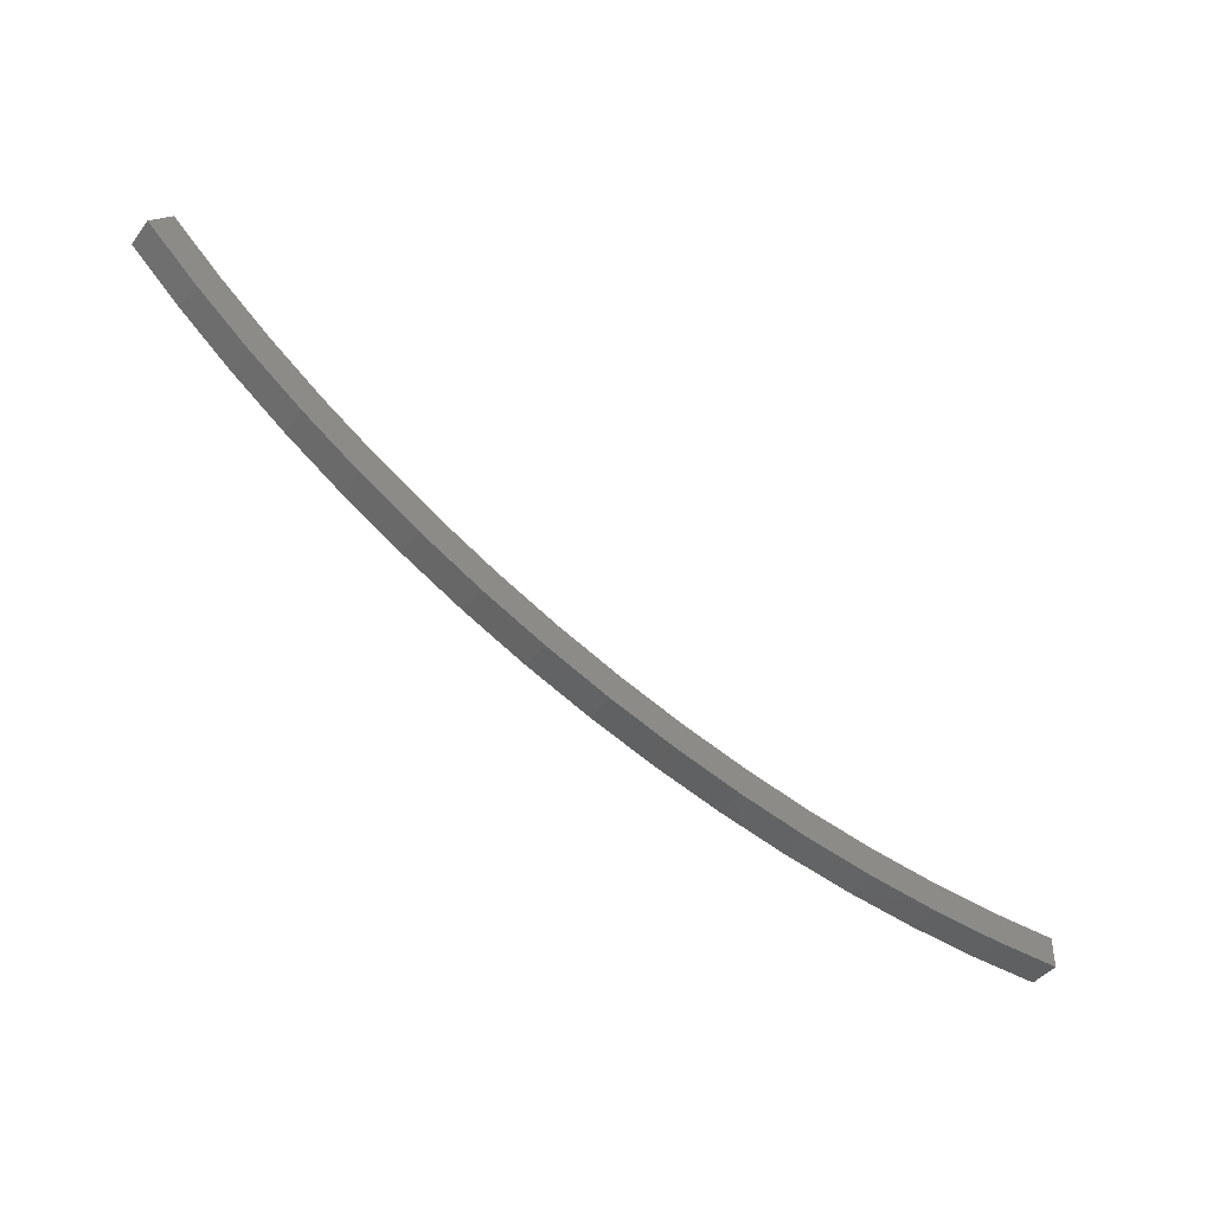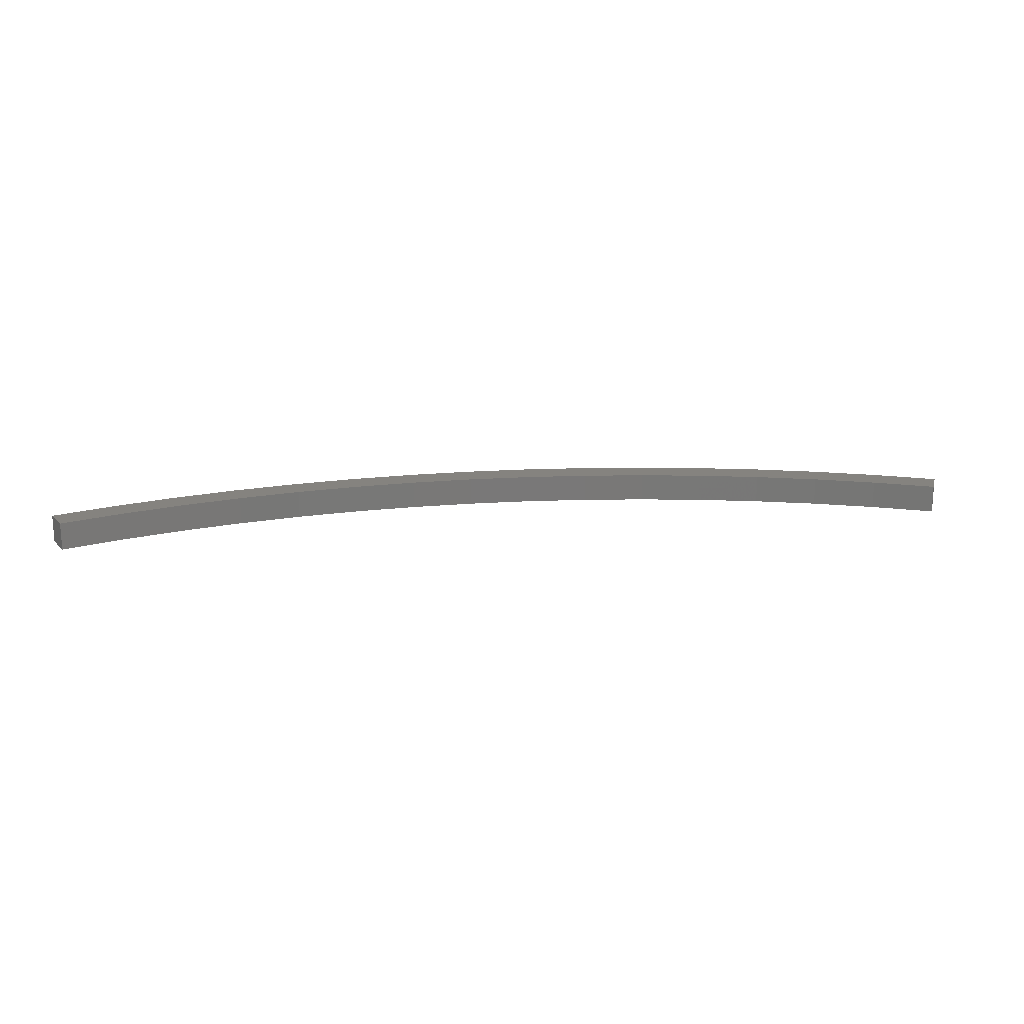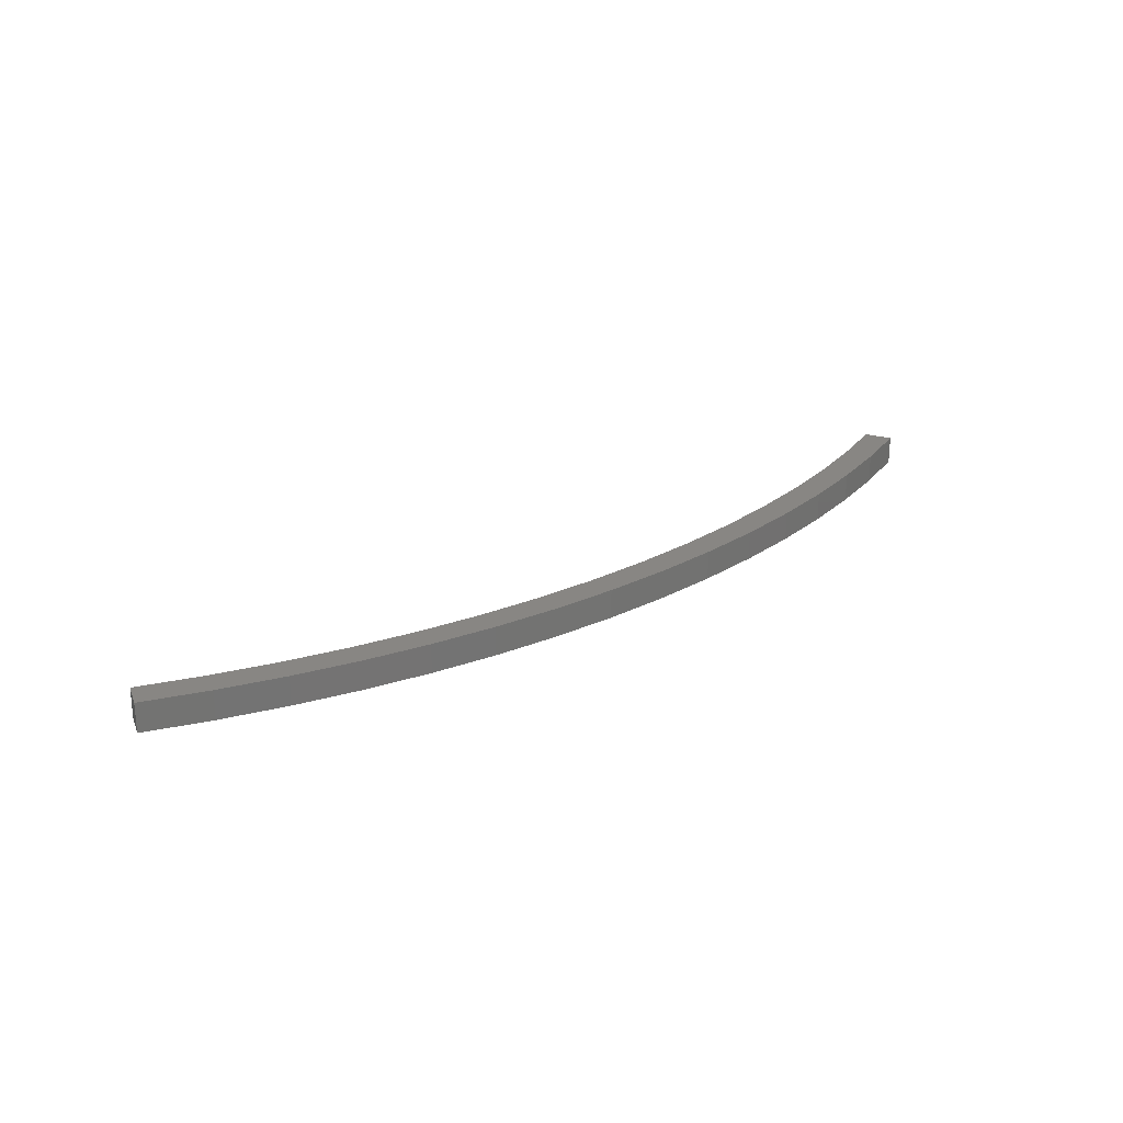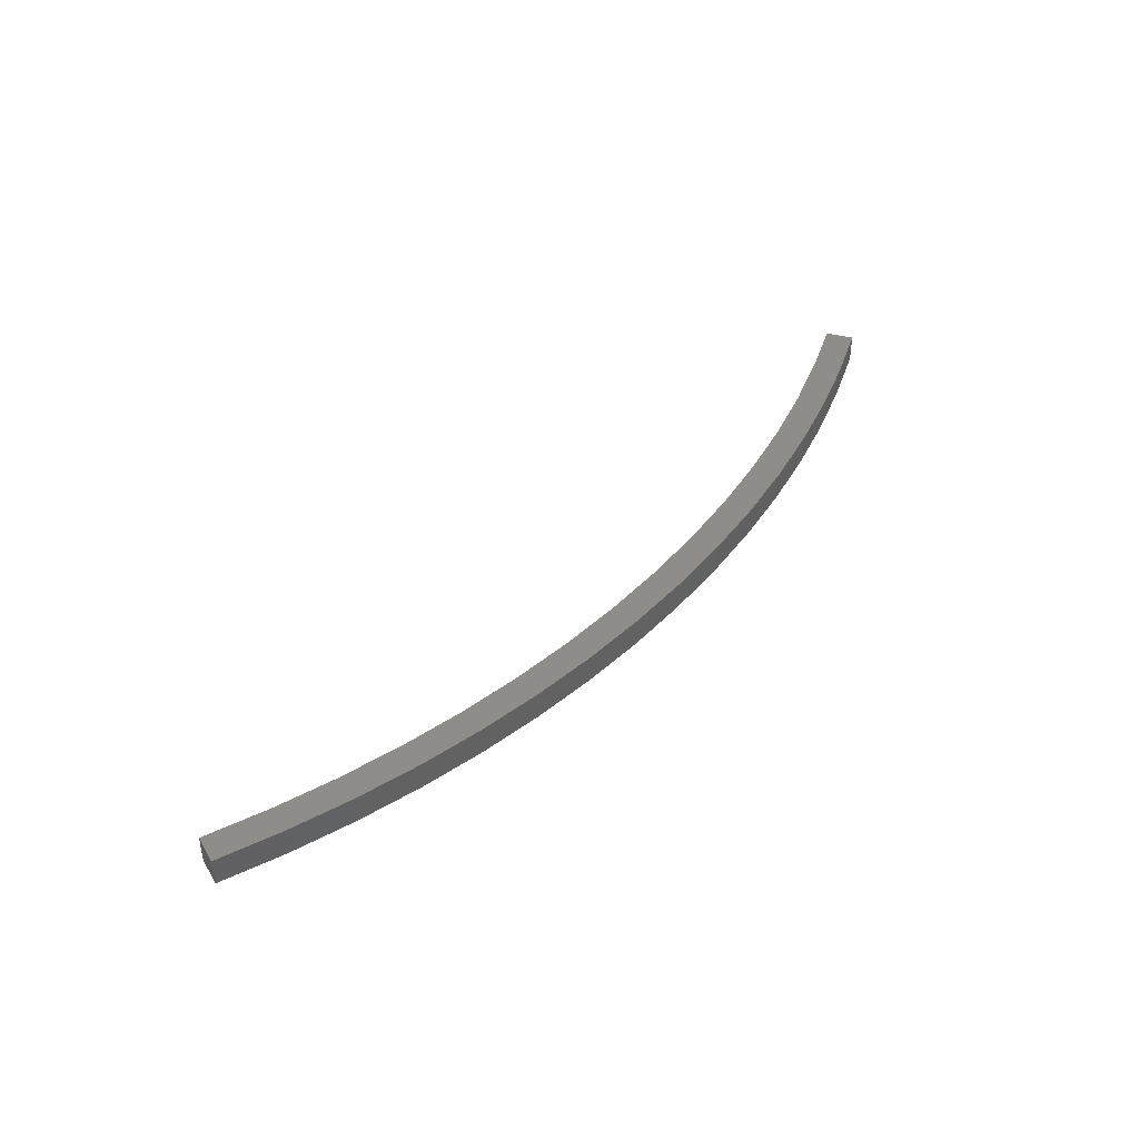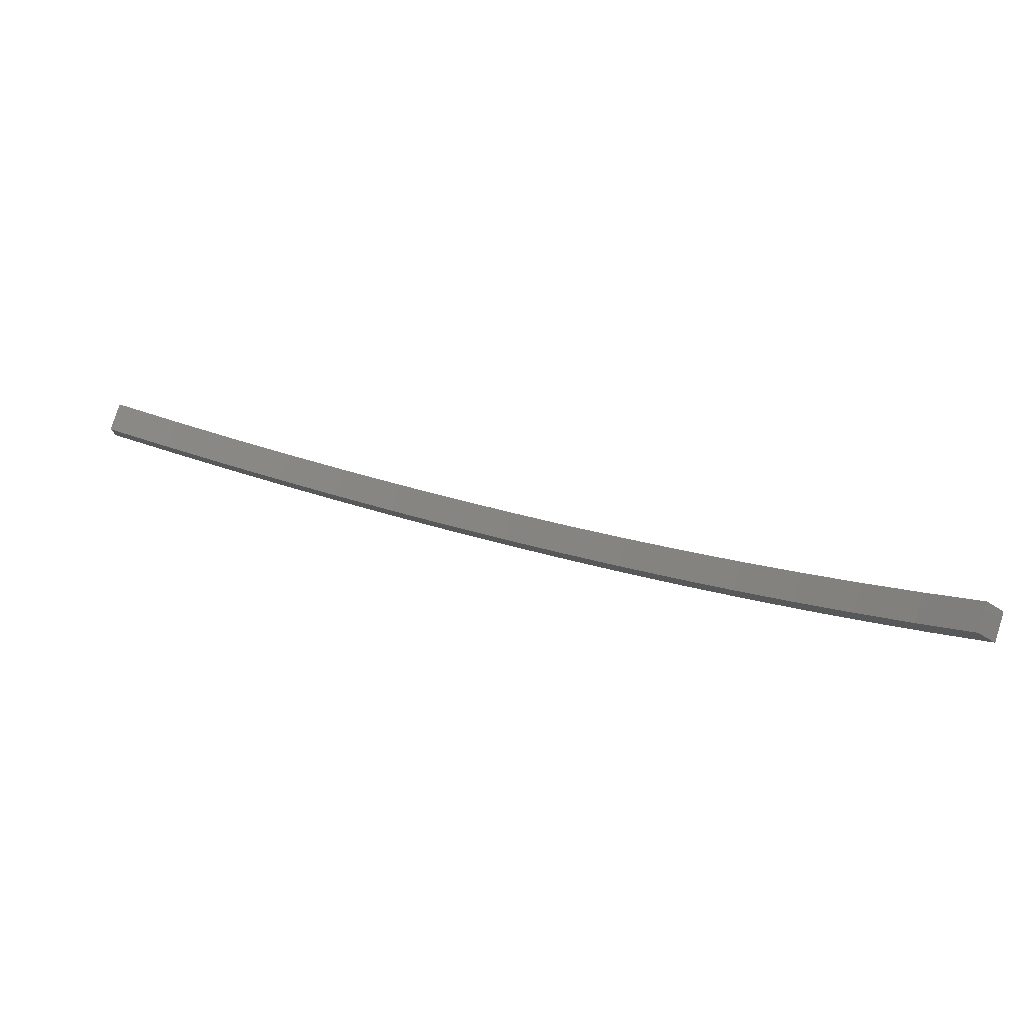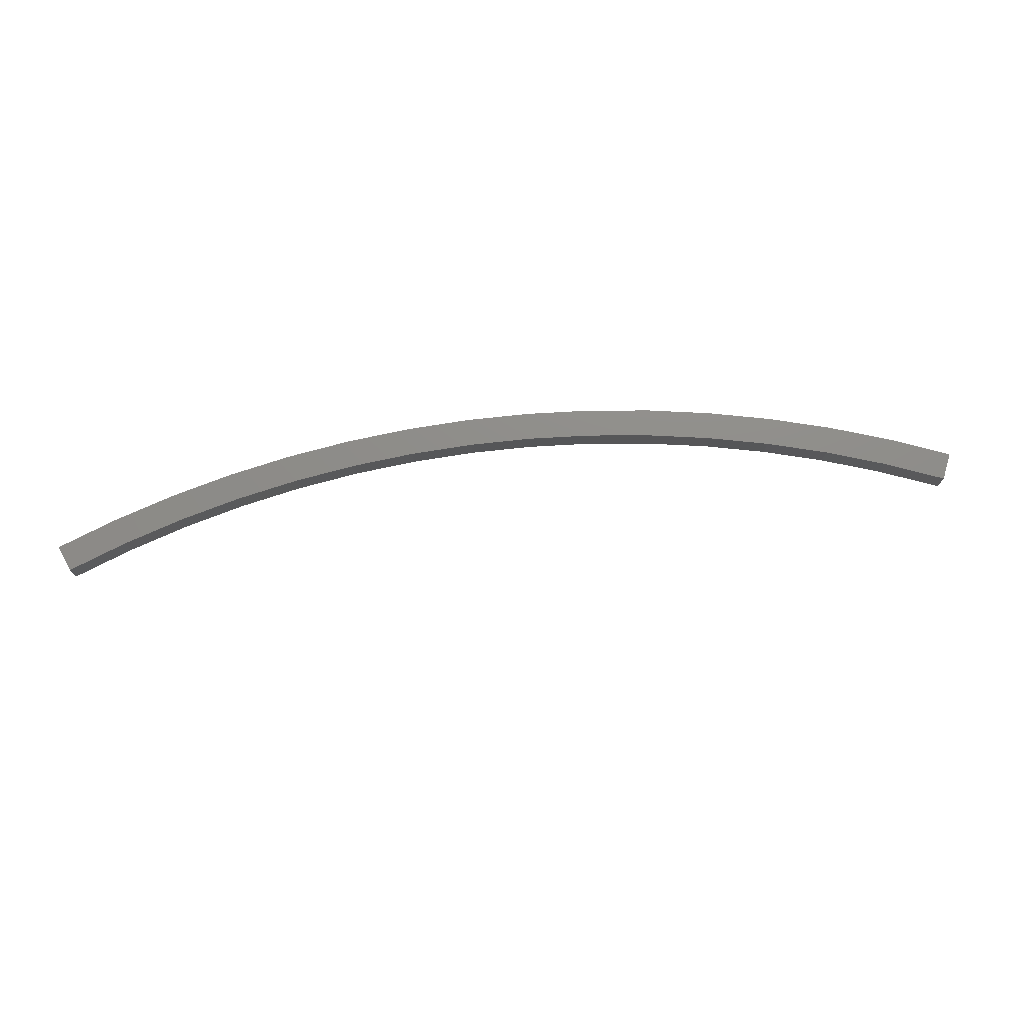
<metadata>
{"format":"stl","ext":"stl","renderer":"f3d","projection":"perspective","resolution":1024,"background":"white","views":[{"elev":-42.2,"azim":146.1,"up":"+Z"},{"elev":18.9,"azim":-30.0,"up":"+Y"},{"elev":24.0,"azim":116.5,"up":"+Y"},{"elev":41.8,"azim":106.7,"up":"+Y"},{"elev":79.4,"azim":17.6,"up":"+Z"},{"elev":74.1,"azim":-28.7,"up":"+Y"}]}
</metadata>
<code>
# stl→obj: 66 verts, 124 faces
v 311.1 10 -311.1
v 311.1 0 -311.1
v 294.4 0 -327
v 294.4 10 -327
v 276.9 0 -341.9
v 276.9 10 -341.9
v 258.6 0 -356
v 258.6 10 -356
v 239.6 0 -369
v 239.6 10 -369
v 220 0 -381.1
v 220 10 -381.1
v 199.8 0 -392
v 199.8 10 -392
v 179 0 -402
v 179 10 -402
v 157.7 0 -410.8
v 157.7 10 -410.8
v 136 0 -418.5
v 136 10 -418.5
v 113.9 0 -425
v 113.9 10 -425
v 91.48 0 -430.4
v 91.48 10 -430.4
v 68.83 0 -434.6
v 68.83 10 -434.6
v 45.99 0 -437.6
v 45.99 10 -437.6
v 23.03 0 -439.4
v 23.03 10 -439.4
v 0 0 -440
v 0 10 -440
v 0 10 -430
v 0 0 -430
v 22.5 10 -429.4
v 22.5 0 -429.4
v 44.95 10 -427.6
v 44.95 0 -427.6
v 67.27 10 -424.7
v 67.27 0 -424.7
v 89.4 10 -420.6
v 89.4 0 -420.6
v 111.3 10 -415.3
v 111.3 0 -415.3
v 132.9 10 -409
v 132.9 0 -409
v 154.1 10 -401.4
v 154.1 0 -401.4
v 174.9 10 -392.8
v 174.9 0 -392.8
v 195.2 10 -383.1
v 195.2 0 -383.1
v 215 10 -372.4
v 215 0 -372.4
v 234.2 10 -360.6
v 234.2 0 -360.6
v 252.7 10 -347.9
v 252.7 0 -347.9
v 270.6 10 -334.2
v 270.6 0 -334.2
v 287.7 10 -319.6
v 287.7 0 -319.6
v 304.1 10 -304.1
v 304.1 0 -304.1
v 311.1 -3.469e-15 -311.1
v 304.1 -3.469e-15 -304.1
f 1 2 3
f 1 3 4
f 4 3 5
f 4 5 6
f 6 5 7
f 6 7 8
f 8 7 9
f 8 9 10
f 10 9 11
f 10 11 12
f 12 11 13
f 12 13 14
f 14 13 15
f 14 15 16
f 16 15 17
f 16 17 18
f 18 17 19
f 18 19 20
f 20 19 21
f 20 21 22
f 22 21 23
f 22 23 24
f 24 23 25
f 24 25 26
f 26 25 27
f 26 27 28
f 28 27 29
f 28 29 30
f 30 29 31
f 30 31 32
f 33 32 34
f 34 32 31
f 33 34 35
f 35 34 36
f 35 36 37
f 37 36 38
f 37 38 39
f 39 38 40
f 39 40 41
f 41 40 42
f 41 42 43
f 43 42 44
f 43 44 45
f 45 44 46
f 45 46 47
f 47 46 48
f 47 48 49
f 49 48 50
f 49 50 51
f 51 50 52
f 51 52 53
f 53 52 54
f 53 54 55
f 55 54 56
f 55 56 57
f 57 56 58
f 57 58 59
f 59 58 60
f 59 60 61
f 61 60 62
f 61 62 63
f 63 62 64
f 1 63 65
f 65 63 66
f 63 1 61
f 61 1 4
f 61 4 59
f 59 4 6
f 59 6 57
f 57 6 8
f 57 8 55
f 55 8 10
f 55 10 53
f 53 10 12
f 53 12 51
f 51 12 14
f 51 14 49
f 49 14 16
f 49 16 47
f 47 16 18
f 47 18 45
f 45 18 20
f 45 20 43
f 43 20 22
f 43 22 41
f 41 22 24
f 41 24 39
f 39 24 26
f 39 26 37
f 37 26 28
f 37 28 35
f 35 28 30
f 35 30 33
f 33 30 32
f 34 31 36
f 36 31 29
f 36 29 38
f 38 29 27
f 38 27 40
f 40 27 25
f 40 25 42
f 42 25 23
f 42 23 44
f 44 23 21
f 44 21 46
f 46 21 19
f 46 19 48
f 48 19 17
f 48 17 50
f 50 17 15
f 50 15 52
f 52 15 13
f 52 13 54
f 54 13 11
f 54 11 56
f 56 11 9
f 56 9 58
f 58 9 7
f 58 7 60
f 60 7 5
f 60 5 62
f 62 5 3
f 62 3 64
f 64 3 2

</code>
